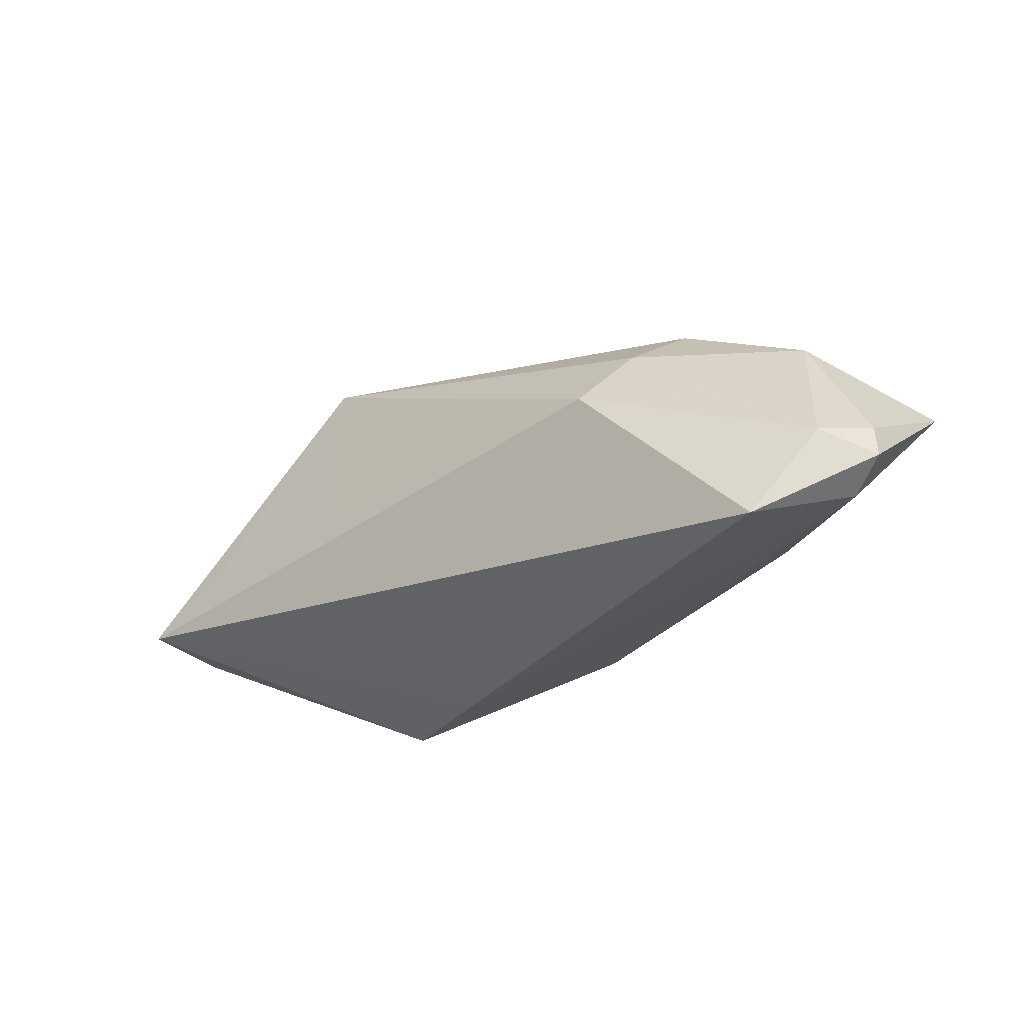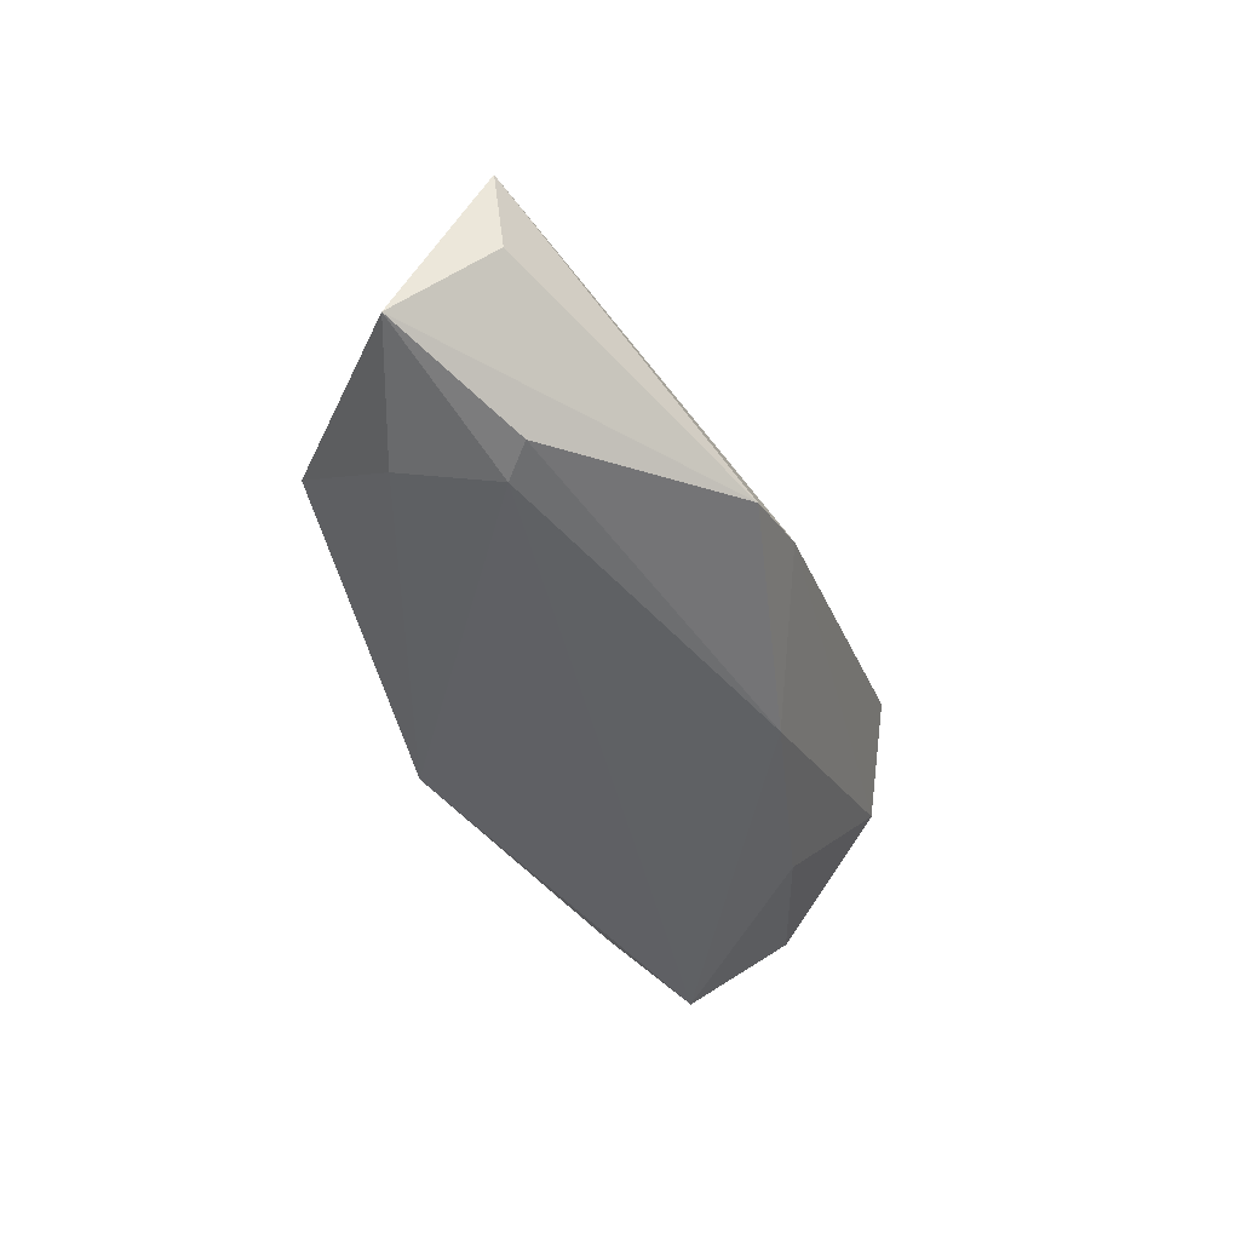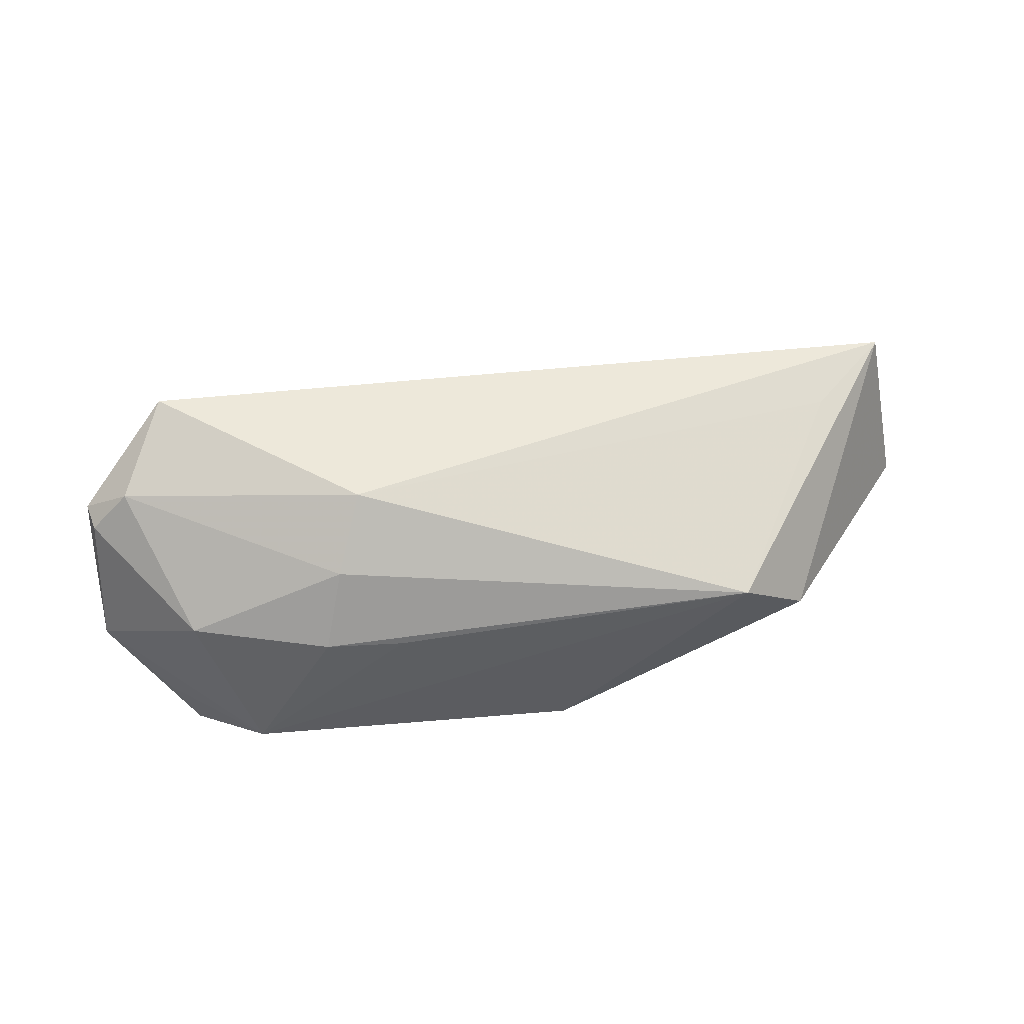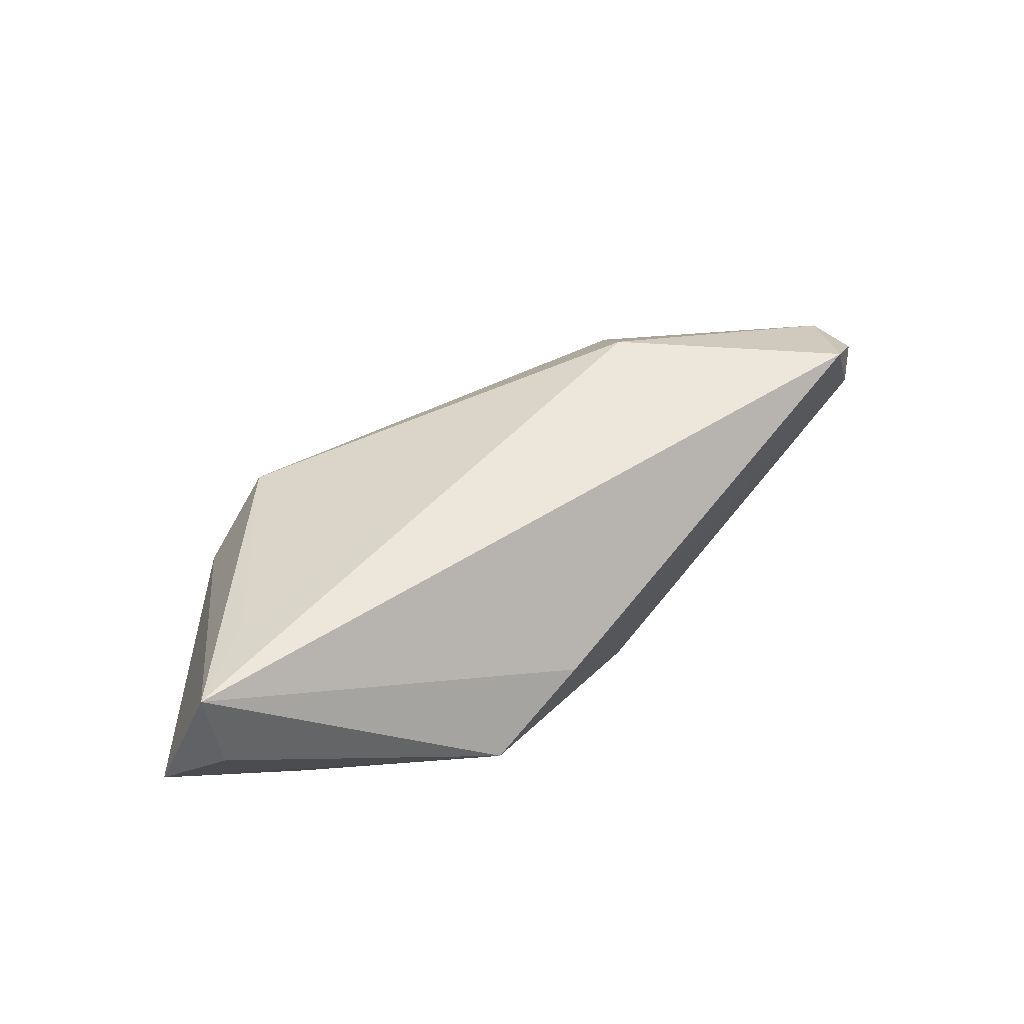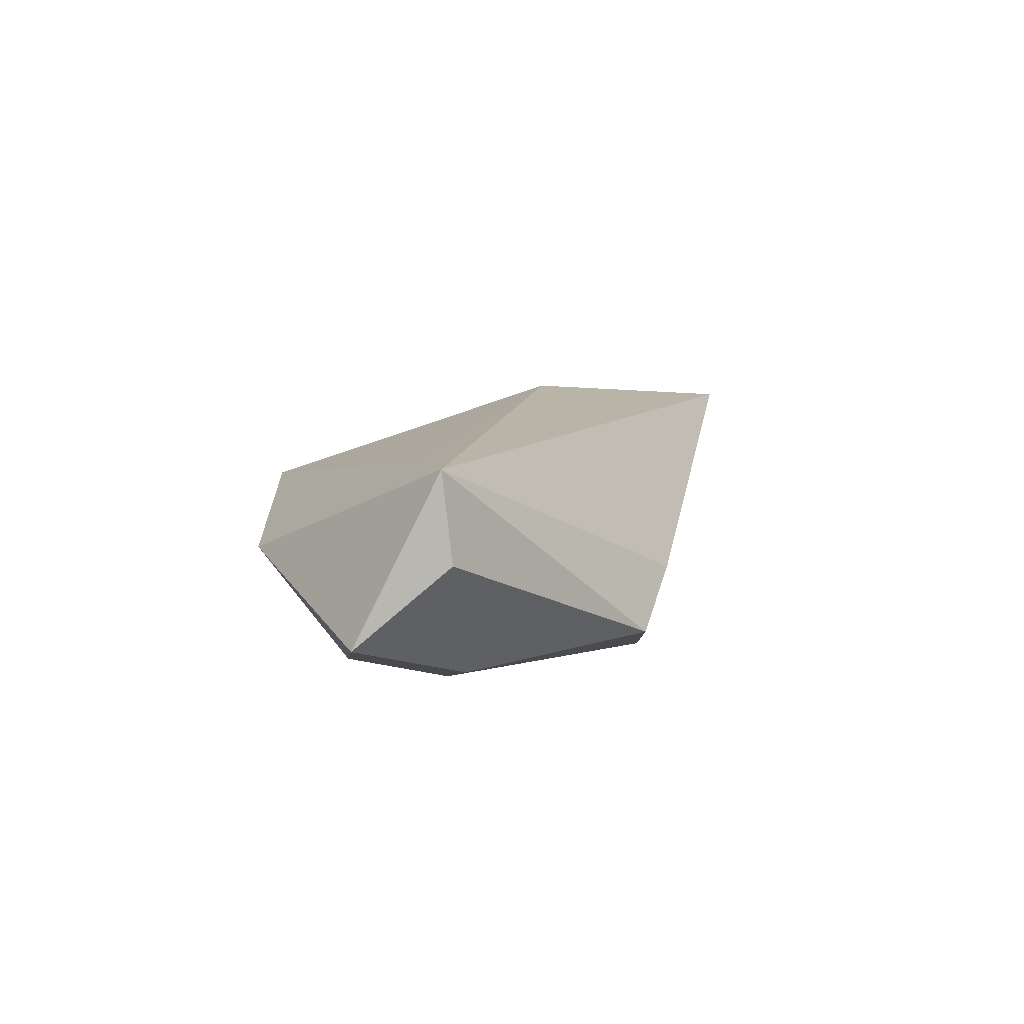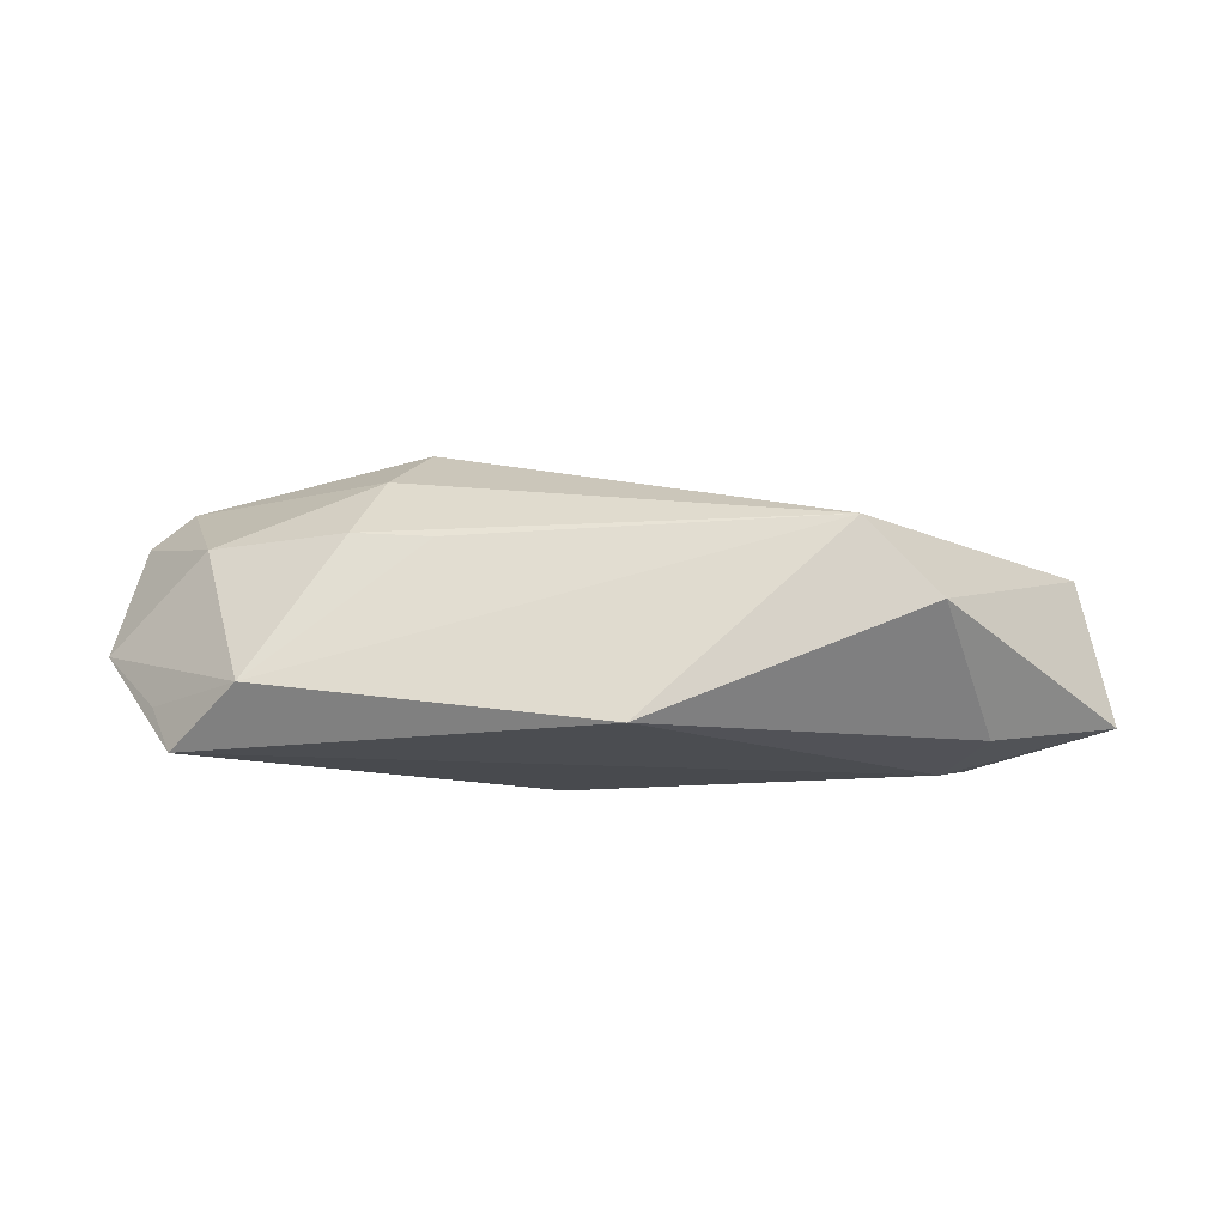
<metadata>
{"format":"obj","ext":"obj","renderer":"f3d","projection":"perspective","resolution":1024,"background":"white","views":[{"elev":-29.1,"azim":31.8,"up":"+Y"},{"elev":-45.6,"azim":-69.7,"up":"+Z"},{"elev":61.7,"azim":162.7,"up":"+Z"},{"elev":39.0,"azim":-42.2,"up":"+Z"},{"elev":1.8,"azim":-74.7,"up":"+Z"},{"elev":-13.2,"azim":177.1,"up":"+Z"}]}
</metadata>
<code>
v -0.01205 -0.02454 -0.004079
v 0.04664 0.007649 0.008004
v 0.05214 -0.0165 0.009691
v -0.05833 -0.008453 -0.001633
v 0.03373 -0.009773 -0.01133
v 0.05242 0.006424 -0.01055
v 0.02075 0.001398 0.02184
v -0.06155 0.002637 -0.01135
v 0.05646 -0.0133 0.01229
v -0.001459 0.02501 -0.01523
v -0.06004 -0.007649 0.009382
v 0.02976 0.01552 0.008207
v 0.05087 -0.0104 0.01716
v 0.04309 -0.02145 0.02102
v 0.04163 0.01772 -0.009668
v -0.04467 0.009296 -0.01413
v -0.02756 0.02501 0.00864
v -0.04827 -5.571e-05 0.01002
v 0.02578 0.009277 0.01609
v -0.03693 0.02451 -0.0008722
v -0.02557 -0.02425 -0.01171
v -0.04476 -0.005858 -0.01533
v 0.01988 0.01761 0.007343
v -0.04096 -0.002417 -0.01636
v 0.004157 -0.01717 -0.01636
v 0.04992 0.009349 -0.01636
v 0.05915 -0.00143 -0.003028
v 0.0562 -0.009555 0.01241
f 17 10 20
f 8 11 20
f 20 11 17
f 8 21 4
f 4 11 8
f 21 11 4
f 17 19 12
f 21 25 1
f 14 11 1
f 1 11 21
f 9 13 14
f 26 24 10
f 25 24 26
f 19 13 2
f 2 12 19
f 15 10 17
f 15 26 10
f 12 2 15
f 15 2 27
f 17 11 18
f 7 11 14
f 14 13 7
f 7 18 11
f 7 13 19
f 17 18 7
f 7 19 17
f 14 1 3
f 3 1 25
f 3 9 14
f 27 9 3
f 16 24 8
f 10 24 16
f 8 20 16
f 16 20 10
f 22 21 8
f 8 24 22
f 22 25 21
f 22 24 25
f 13 9 28
f 28 2 13
f 28 9 27
f 27 2 28
f 17 12 23
f 23 15 17
f 12 15 23
f 27 26 6
f 6 15 27
f 26 15 6
f 25 26 5
f 5 3 25
f 5 26 27
f 27 3 5

</code>
